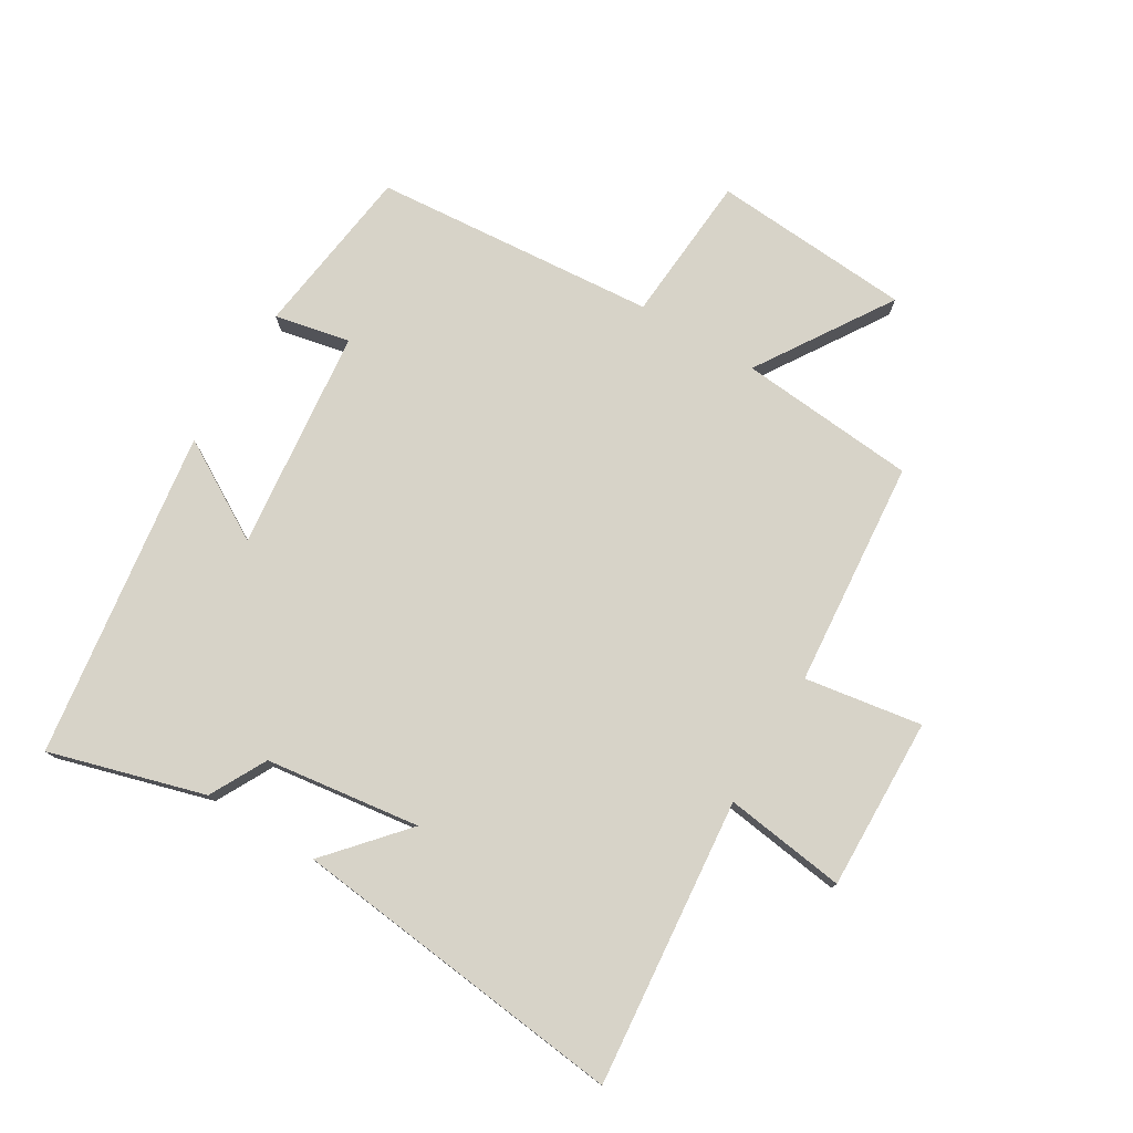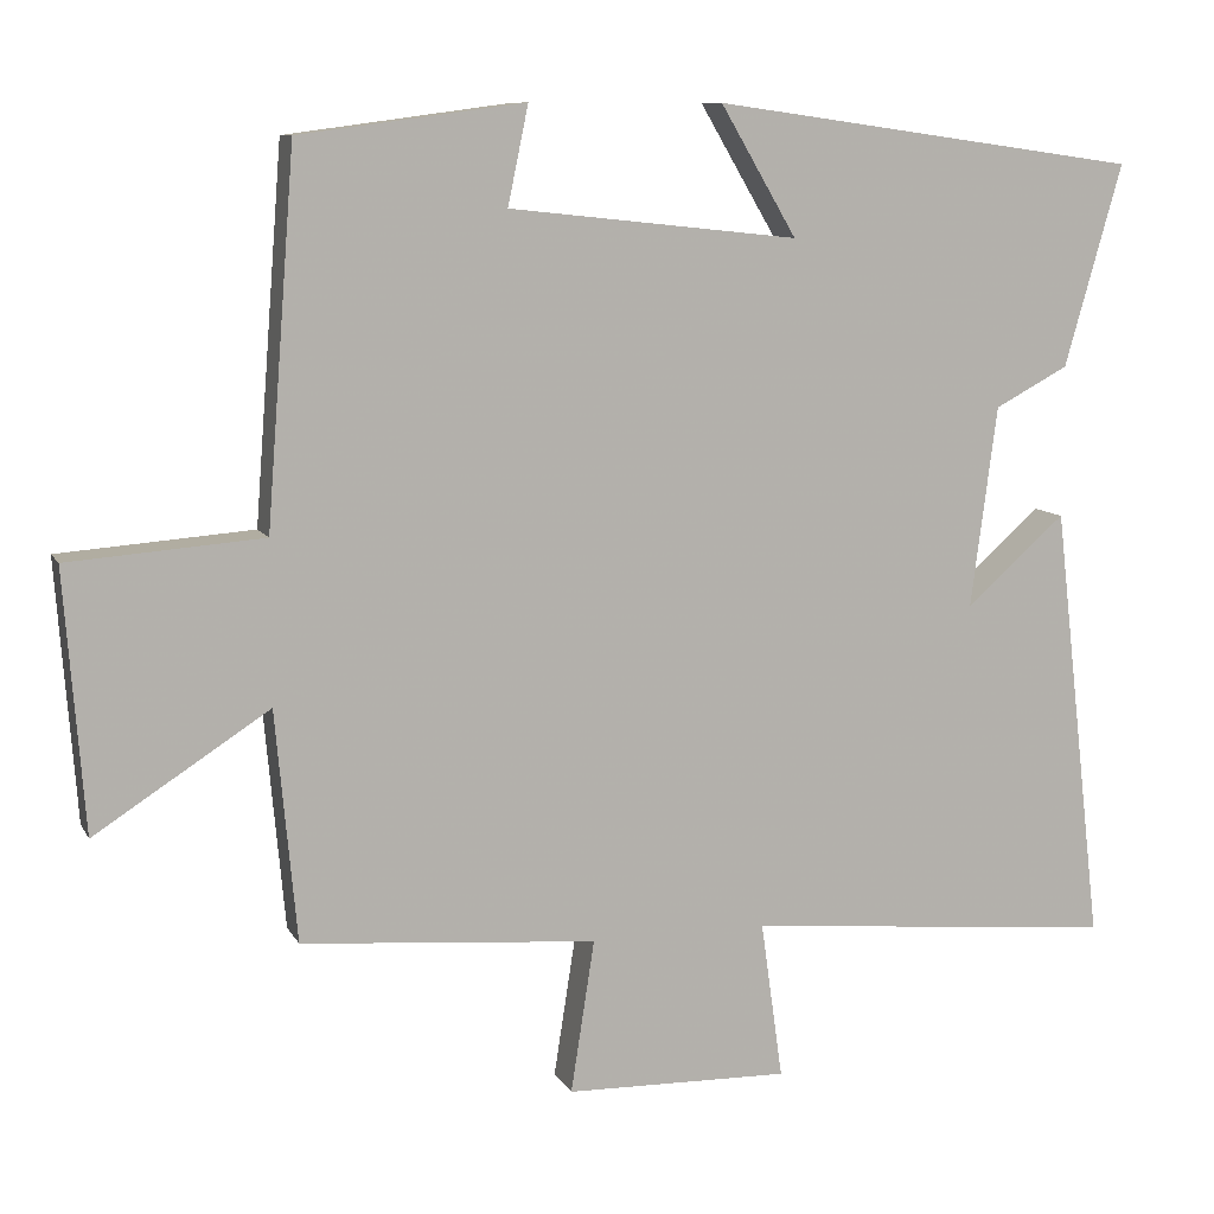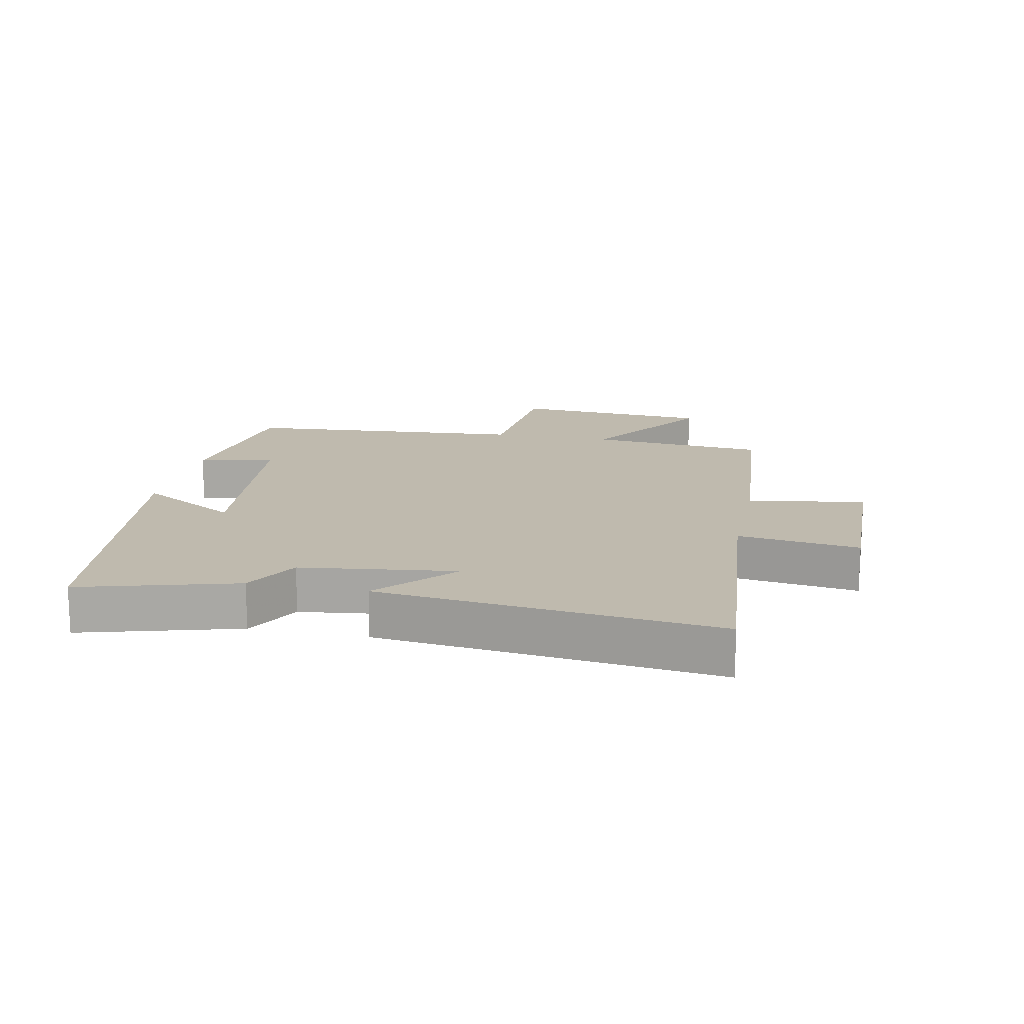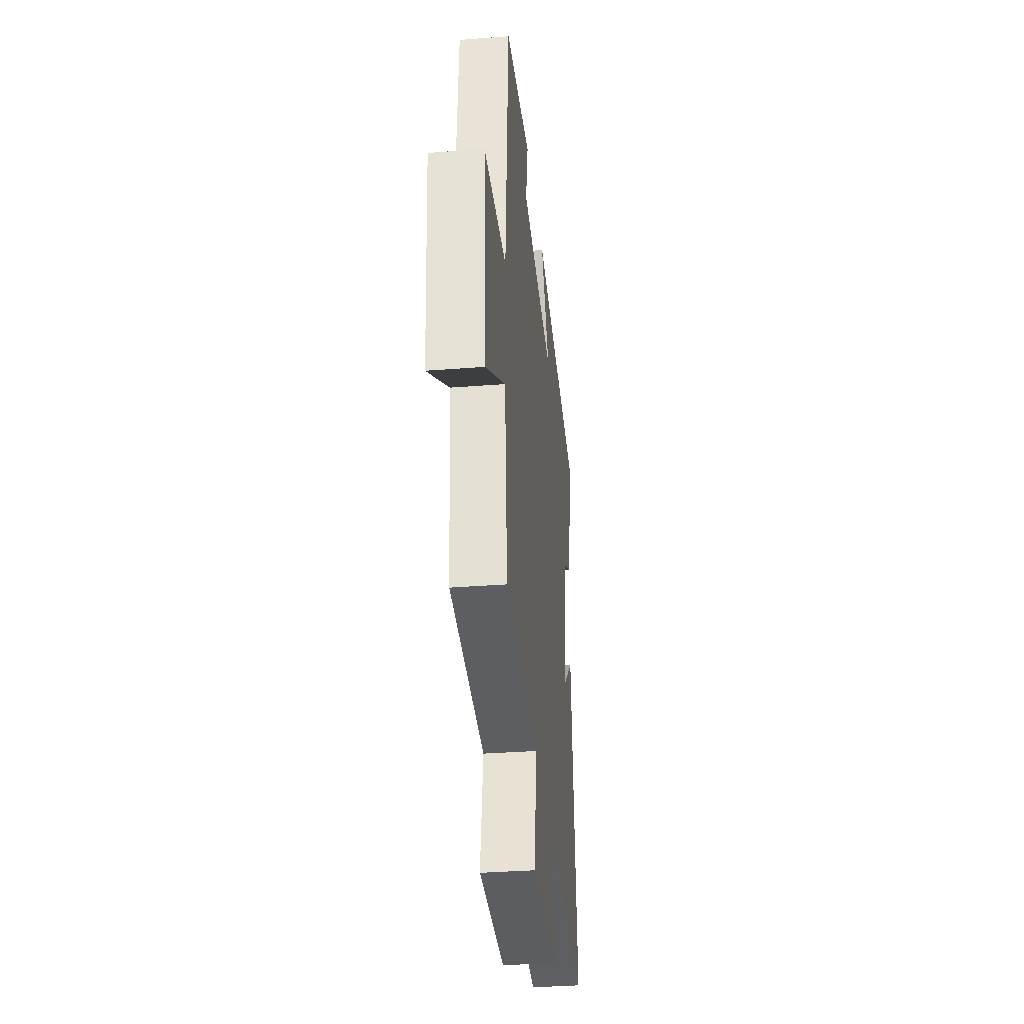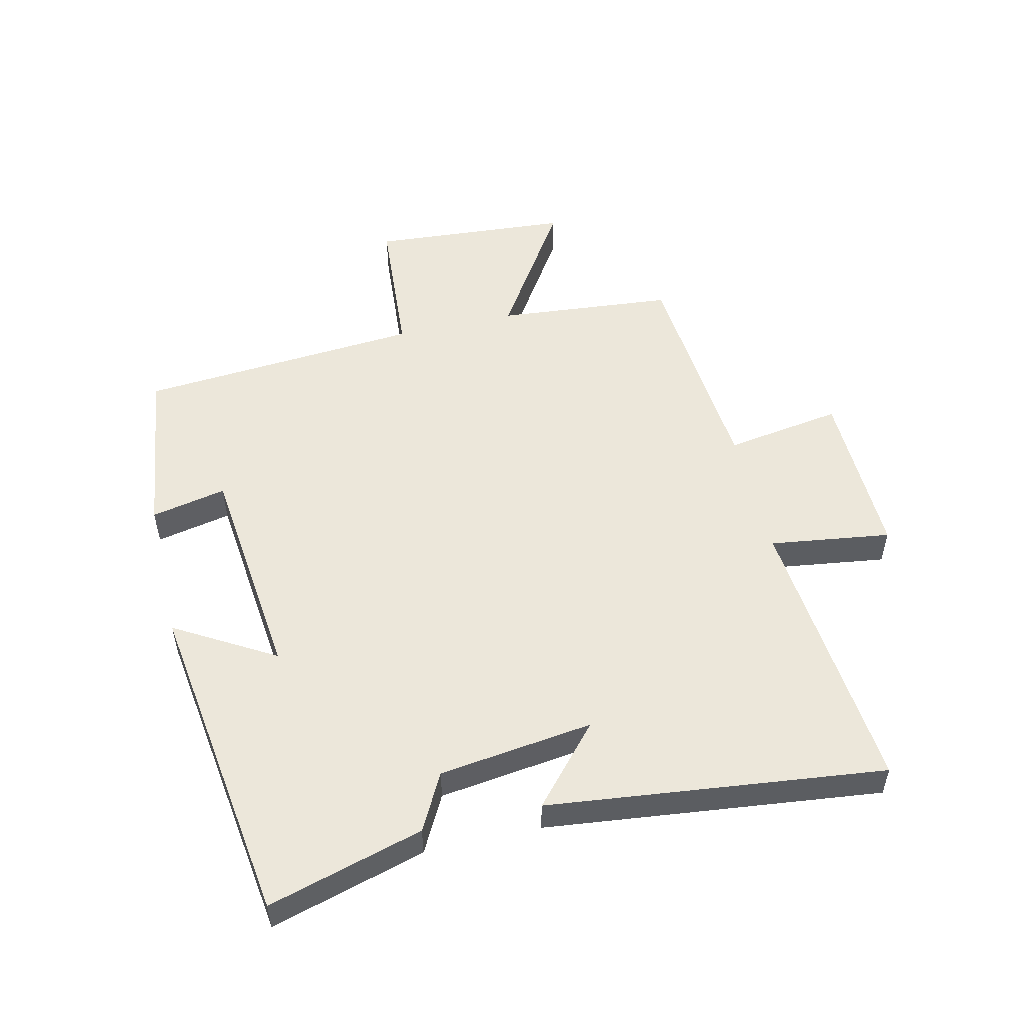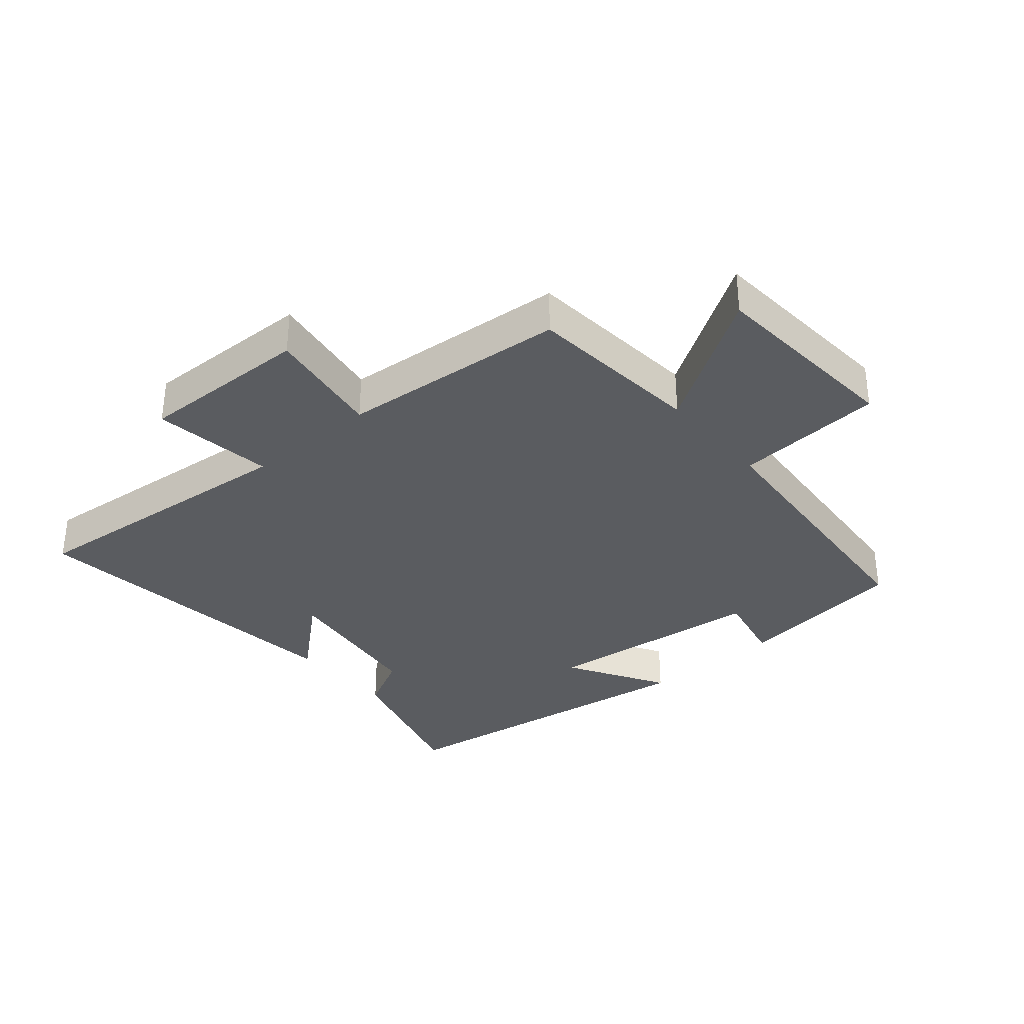
<metadata>
{"format":"obj","ext":"obj","renderer":"f3d","projection":"perspective","resolution":1024,"background":"white","views":[{"elev":76.8,"azim":120.8,"up":"+Y"},{"elev":9.6,"azim":-18.0,"up":"+Z"},{"elev":15.5,"azim":101.7,"up":"+Y"},{"elev":-34.4,"azim":-84.0,"up":"+Z"},{"elev":52.6,"azim":76.8,"up":"+Y"},{"elev":-33.9,"azim":-139.7,"up":"+Y"}]}
</metadata>
<code>
v -0.474 0.07 -0.47
v -0.5 0.07 -0.187
v -0.714 0.07 -0.325
v -0.738 0.07 -0.007
v -0.5 0.07 0.011
v -0.465 0.07 0.463
v -0.19 0.07 0.5
v -0.215 0.07 0.38
v 0.139 0.07 0.342
v 0.046 0.07 0.5
v 0.57 0.07 0.427
v 0.5 0.07 0.18
v 0.41 0.07 0.132
v 0.378 0.07 -0.114
v 0.5 0.07 -0.006
v 0.562 0.07 -0.542
v 0.106 0.07 -0.5
v 0.133 0.07 -0.693
v -0.141 0.07 -0.687
v -0.112 0.07 -0.5
v -0.474 0 -0.47
v -0.5 0 -0.187
v -0.714 0 -0.325
v -0.738 0 -0.007
v -0.5 0 0.011
v -0.465 0 0.463
v -0.19 0 0.5
v -0.215 0 0.38
v 0.139 0 0.342
v 0.046 0 0.5
v 0.57 0 0.427
v 0.5 0 0.18
v 0.41 0 0.132
v 0.378 0 -0.114
v 0.5 0 -0.006
v 0.562 0 -0.542
v 0.106 0 -0.5
v 0.133 0 -0.693
v -0.141 0 -0.687
v -0.112 0 -0.5
f 17 18 19 20
f 17 20 1 2
f 14 15 16 17
f 13 14 17 2
f 12 13 2
f 9 10 11 12
f 8 9 12 2
f 5 6 7 8
f 5 8 2 3
f 3 4 5
f 40 39 38 37
f 22 21 40 37
f 37 36 35 34
f 22 37 34 33
f 22 33 32
f 32 31 30 29
f 22 32 29 28
f 28 27 26 25
f 23 22 28 25
f 25 24 23
f 1 21 22 2
f 2 22 23 3
f 3 23 24 4
f 4 24 25 5
f 5 25 26 6
f 6 26 27 7
f 7 27 28 8
f 8 28 29 9
f 9 29 30 10
f 10 30 31 11
f 11 31 32 12
f 12 32 33 13
f 13 33 34 14
f 14 34 35 15
f 15 35 36 16
f 16 36 37 17
f 17 37 38 18
f 18 38 39 19
f 19 39 40 20
f 20 40 21 1

</code>
